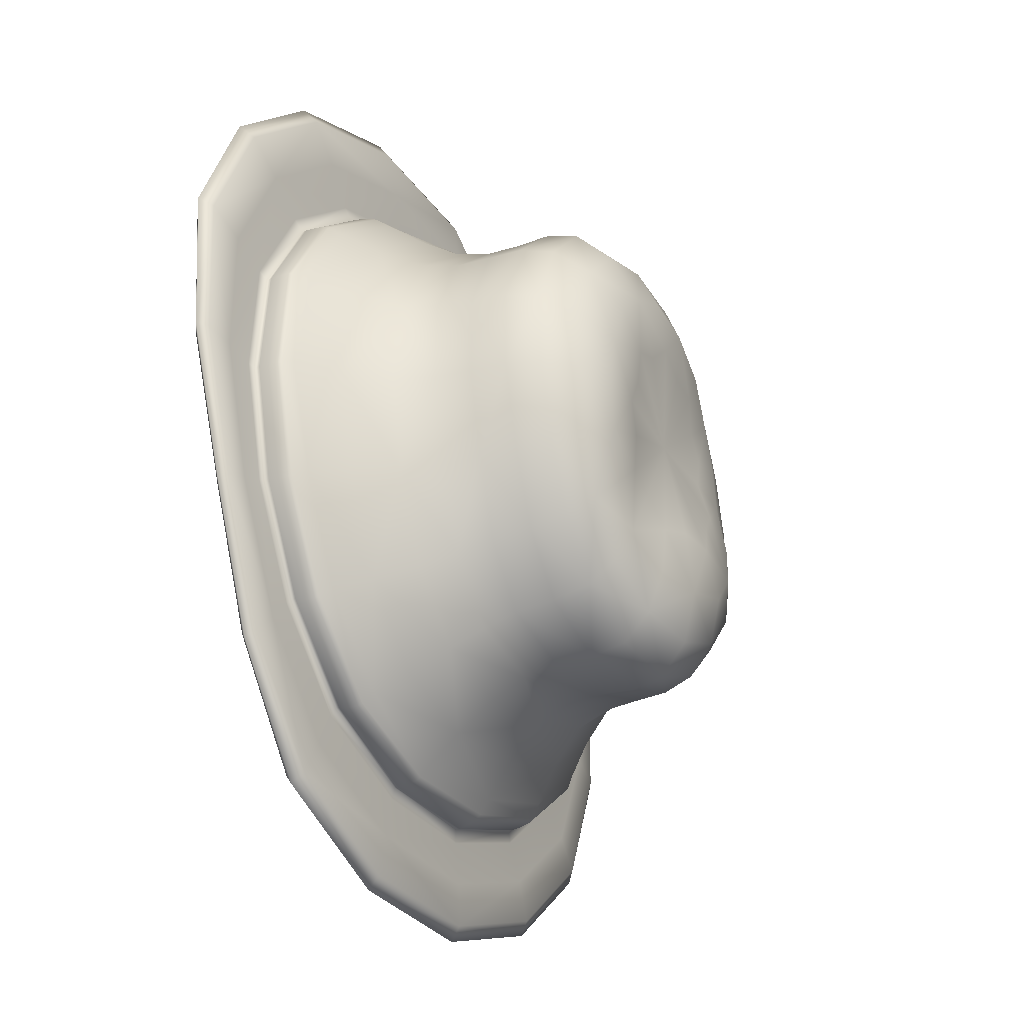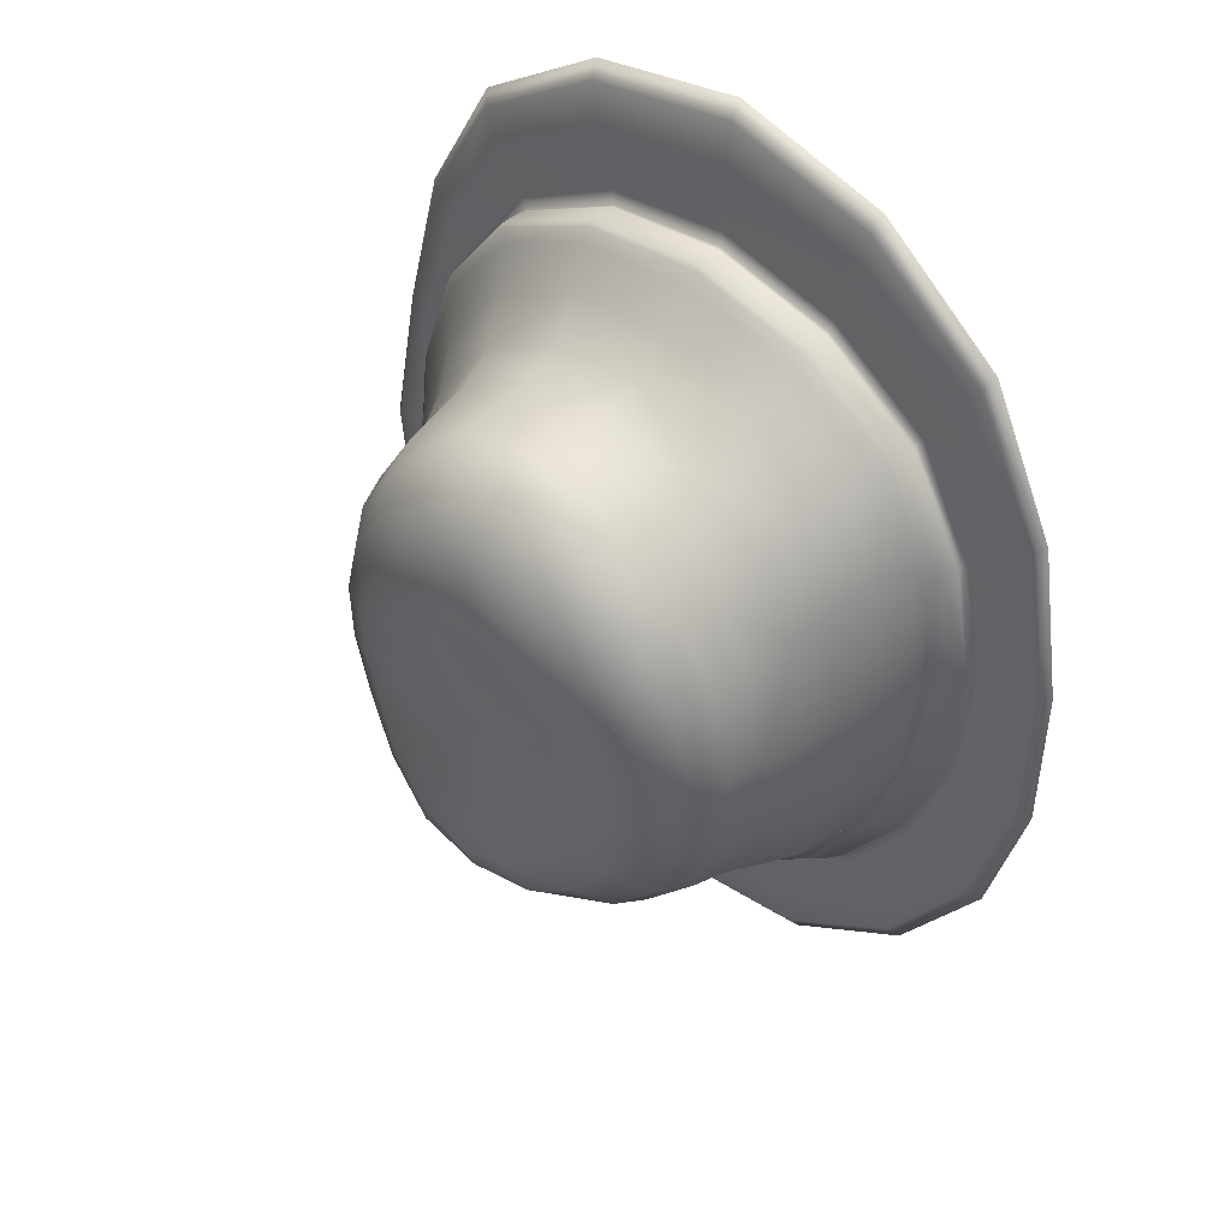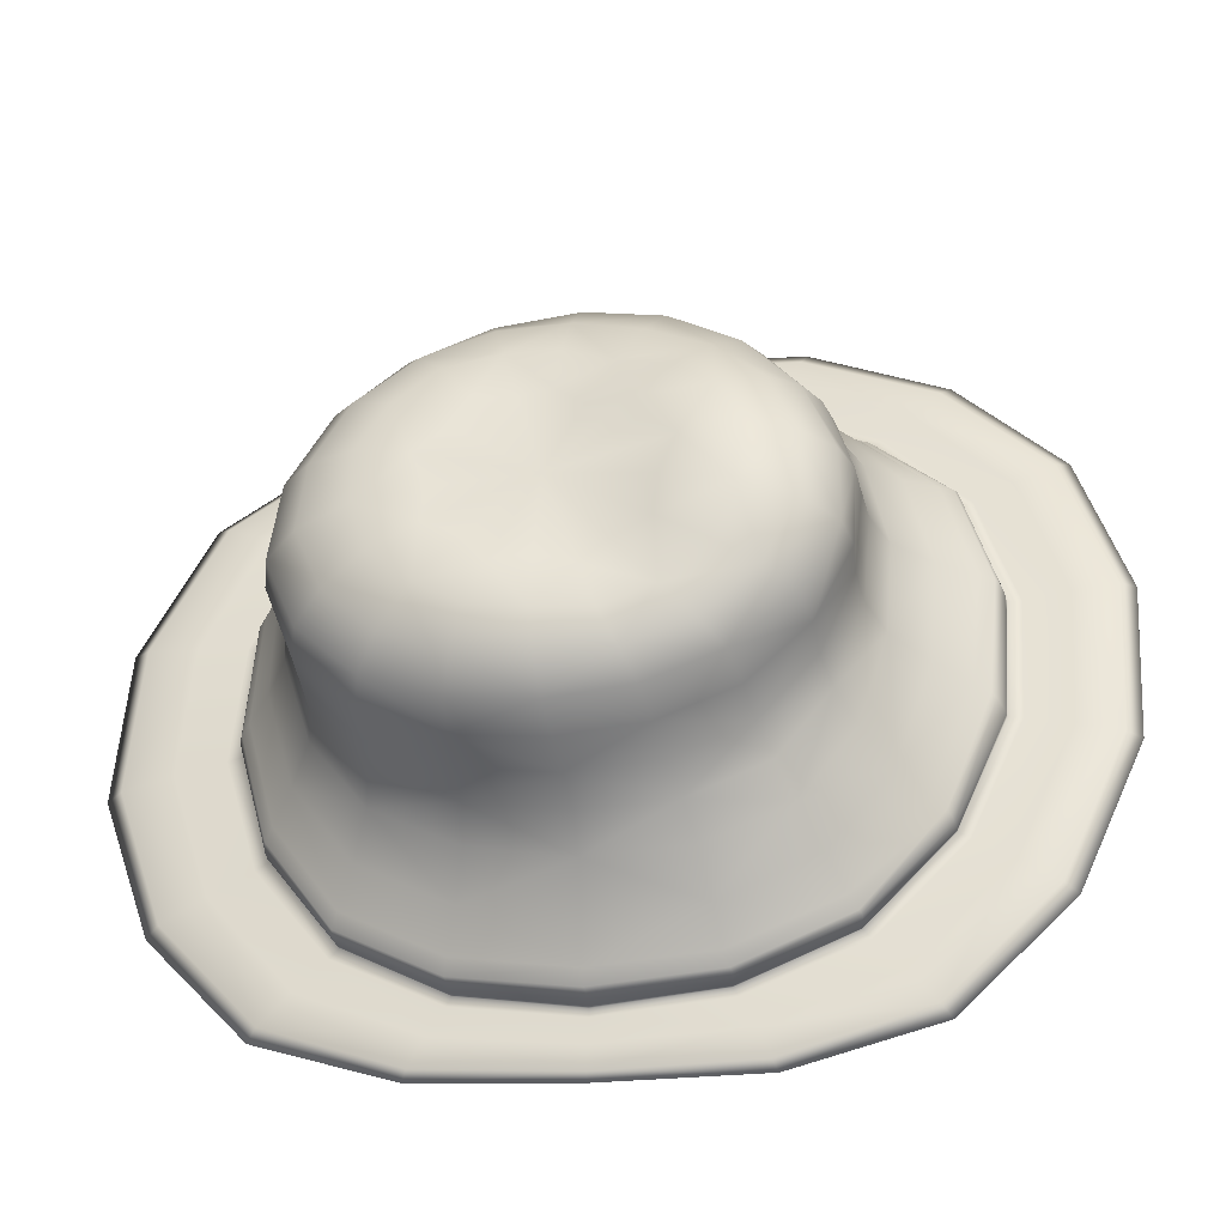
<metadata>
{"format":"obj","ext":"obj","renderer":"f3d","projection":"perspective","resolution":1024,"background":"white","views":[{"elev":-7.0,"azim":118.0,"up":"+Z"},{"elev":60.2,"azim":-134.6,"up":"+Z"},{"elev":54.6,"azim":93.2,"up":"+Y"}]}
</metadata>
<code>
v  14.79 55.12 0.3738
v  14.68 56.23 -5.141
v  15.04 56.57 -5.247
v  15.12 55.39 0.4356
v  13.15 57.14 -10.05
v  13.52 57.57 -10.3
v  13.15 57.86 -9.895
v  14.72 56.84 -5.01
v  14.86 55.66 0.4894
v  9.228 57.79 -13.71
v  9.492 58.27 -14.07
v  3.907 58.1 -15.77
v  3.999 58.59 -16.2
v  3.889 58.86 -15.6
v  9.21 58.55 -13.55
v  -1.804 57.98 -15.86
v  -1.896 58.47 -16.29
v  -6.985 57.49 -14.03
v  -7.228 57.94 -14.4
v  -6.975 58.22 -13.87
v  -1.822 58.74 -15.7
v  -10.72 56.69 -10.31
v  -11.03 57.03 -10.57
v  -12.86 55.71 -5.518
v  -13.19 55.94 -5.633
v  -12.69 56.21 -5.382
v  -10.62 57.31 -10.16
v  -13.26 54.68 -0.4673
v  -13.57 54.85 -0.457
v  -12.29 53.63 4.745
v  -12.57 53.79 4.909
v  -12.19 54.09 4.829
v  -13.11 55.11 -0.3642
v  -10.31 52.62 10.02
v  -10.57 52.83 10.41
v  -6.991 51.76 14.29
v  -7.191 52.04 14.88
v  -6.995 52.48 14.44
v  -10.27 53.2 10.13
v  -1.987 51.21 16.47
v  -2.043 51.48 17.16
v  3.661 51.13 16.54
v  3.78 51.37 17.22
v  3.642 51.89 16.71
v  -2.005 51.97 16.64
v  8.912 51.69 14.46
v  9.185 51.96 15.05
v  12.83 52.68 10.73
v  13.2 52.97 11.17
v  12.83 53.41 10.89
v  8.894 52.45 14.63
v  14.48 53.88 5.852
v  14.84 54.15 6.1
v  14.52 54.5 5.983
v  13.63 56.01 -4.649
v  12.03 56.79 -9.097
v  13.88 55.05 0.3416
v  12.68 55.4 0.3965
v  12.29 56.23 -3.935
v  10.65 56.87 -7.772
v  8.412 57.36 -12.41
v  3.607 57.64 -14.27
v  7.426 57.34 -10.57
v  3.276 57.57 -12.11
v  -1.552 57.53 -14.35
v  -6.225 57.13 -12.69
v  -1.157 57.48 -12.18
v  -5.162 57.16 -10.79
v  -9.575 56.51 -9.317
v  -11.53 55.72 -4.958
v  -8.025 56.71 -7.921
v  -9.743 56.11 -4.17
v  -12 54.81 -0.3438
v  -11.22 53.81 4.362
v  -10.31 55.32 -0.1166
v  -9.809 54.39 4.001
v  -9.431 52.76 8.996
v  -6.383 51.89 12.7
v  -8.321 53.37 7.947
v  -5.681 52.55 11.03
v  -1.842 51.42 14.63
v  3.28 51.41 14.72
v  -1.723 52.21 12.57
v  2.764 52.29 12.59
v  8.068 51.91 12.93
v  11.73 52.78 9.648
v  6.991 52.7 11.13
v  10.32 53.41 8.424
v  13.46 53.9 5.28
v  12.12 54.39 4.68
v  11.05 57.16 -3.166
v  9.485 57.73 -6.408
v  11.46 56.42 0.5959
v  10.22 57.78 0.8676
v  9.847 58.46 -2.368
v  8.433 58.99 -5.024
v  6.651 58.11 -8.601
v  3.094 58.26 -9.732
v  5.981 59.26 -6.565
v  2.986 59.33 -7.236
v  -0.6387 58.18 -9.789
v  -4.011 57.92 -8.716
v  -0.0576 59.27 -7.278
v  -2.816 59.05 -6.562
v  -6.487 57.53 -6.458
v  -8.058 56.99 -3.372
v  -4.953 58.66 -4.962
v  -6.423 58.11 -2.569
v  -8.719 56.27 0.1838
v  -8.487 55.43 3.905
v  -7.177 57.43 0.521
v  -7.212 56.71 3.94
v  -7.38 54.55 7.486
v  -5.199 53.88 10.18
v  -6.524 56 7.319
v  -4.827 55.53 9.737
v  -1.744 53.68 11.24
v  2.243 53.83 10.99
v  -1.835 55.49 10.27
v  1.718 55.7 9.665
v  6.018 54.18 9.787
v  9.055 54.75 7.582
v  5.096 56 8.661
v  7.858 56.43 6.931
v  10.83 55.56 4.348
v  9.564 57.07 4.151
v  13.71 56.83 -4.473
v  14.01 55.77 0.4975
v  12.03 57.75 -8.89
v  10.94 57.54 -7.911
v  12.7 56.74 -3.954
v  13.15 55.81 0.4939
v  8.388 58.37 -12.19
v  3.581 58.65 -14.05
v  3.296 58.35 -12.52
v  7.592 58.1 -10.86
v  -1.577 58.54 -14.13
v  -6.245 58.08 -12.49
v  -5.529 57.84 -11.14
v  -1.325 58.25 -12.6
v  -9.584 57.27 -9.159
v  -11.53 56.28 -4.842
v  -10.41 56.28 -4.321
v  -8.574 57.14 -8.186
v  -12.04 55.27 -0.2404
v  -11.29 54.32 4.481
v  -10.41 54.48 4.134
v  -11 55.37 -0.124
v  -9.484 53.48 9.158
v  -6.415 52.83 12.91
v  -5.84 53.08 11.37
v  -8.71 53.68 8.185
v  -1.866 52.44 14.84
v  3.255 52.43 14.94
v  2.868 52.85 13.15
v  -1.73 52.79 13.05
v  8.044 52.92 13.14
v  11.73 53.74 9.854
v  10.63 53.98 8.807
v  7.199 53.28 11.65
v  13.53 54.72 5.456
v  12.54 54.85 4.919
v  12.88 56.04 0.5392
v  12.43 56.94 -3.767
v  12.43 57.34 -3.771
v  12.87 56.43 0.5601
v  10.68 57.72 -7.586
v  10.69 58.11 -7.576
v  10.66 58.48 -7.53
v  12.4 57.72 -3.746
v  12.83 56.81 0.5986
v  7.445 58.27 -10.4
v  7.419 58.62 -10.31
v  3.285 58.53 -11.98
v  3.229 58.86 -11.81
v  3.121 59.16 -11.6
v  7.34 58.95 -10.17
v  -1.233 58.43 -12.07
v  -1.262 58.8 -11.95
v  -5.317 58.02 -10.69
v  -5.248 58.43 -10.63
v  -5.17 58.81 -10.53
v  -1.313 59.14 -11.79
v  -8.171 57.33 -7.823
v  -7.923 57.74 -7.751
v  -9.868 56.49 -4.068
v  -9.477 56.88 -3.98
v  -9.07 57.25 -3.875
v  -7.657 58.12 -7.649
v  -10.48 55.6 -0.0099
v  -10.1 56 0.0258
v  -9.996 54.74 4.091
v  -9.721 55.14 4.077
v  -9.43 55.54 4.053
v  -9.703 56.38 0.0651
v  -8.409 53.96 7.974
v  -8.276 54.36 7.983
v  -5.667 53.38 11.01
v  -5.649 53.78 11.05
v  -5.621 54.18 11.06
v  -8.127 54.76 7.969
v  -1.716 53.13 12.56
v  -1.727 53.52 12.58
v  2.725 53.2 12.63
v  2.734 53.6 12.63
v  2.722 54.01 12.61
v  -1.741 53.92 12.57
v  6.94 53.62 11.23
v  6.975 54.02 11.26
v  10.31 54.29 8.555
v  10.36 54.69 8.615
v  10.37 55.09 8.658
v  6.977 54.43 11.26
v  12.23 55.12 4.82
v  12.25 55.52 4.869
v  12.23 55.91 4.918
v  9.946 59.79 0.9513
v  9.7 60.45 -2.526
v  8.786 61.5 -2.018
v  9.127 61.07 1.185
v  8.377 60.97 -5.41
v  7.5 61.87 -4.666
v  6.833 62.85 -4.074
v  8.114 62.57 -1.529
v  8.575 62.29 1.494
v  5.789 61.34 -7.186
v  5.179 62.34 -6.373
v  2.498 61.52 -8.033
v  2.23 62.7 -7.243
v  2.035 63.95 -6.89
v  4.72 63.43 -5.881
v  -0.9329 61.47 -8.128
v  -0.9369 62.73 -7.382
v  -4.164 61.21 -7.315
v  -3.959 62.49 -6.628
v  -3.826 63.79 -6.221
v  -0.9623 64.03 -7.038
v  -6.856 60.75 -5.441
v  -6.472 62.04 -4.817
v  -8.61 60.14 -2.728
v  -8.132 61.46 -2.207
v  -7.616 62.73 -1.707
v  -6.11 63.33 -4.33
v  -9.027 59.45 0.5996
v  -8.592 60.8 0.9419
v  -8.424 58.71 4.175
v  -8.044 60.11 4.273
v  -7.708 61.45 4.416
v  -8.145 62.09 1.31
v  -7.12 57.96 7.63
v  -6.68 59.44 7.427
v  -4.951 57.42 10.22
v  -4.493 58.95 9.825
v  -4.101 60.42 9.571
v  -6.316 60.86 7.306
v  -1.753 57.3 11.21
v  -1.478 58.8 10.89
v  1.813 57.47 10.94
v  1.808 58.92 10.77
v  1.915 60.29 10.9
v  -1.199 60.24 10.8
v  5.087 57.8 9.75
v  4.812 59.22 9.647
v  7.704 58.31 7.615
v  7.194 59.71 7.557
v  6.984 61.06 7.676
v  4.761 60.58 9.798
v  9.302 59.03 4.507
v  8.614 60.4 4.557
v  8.227 61.71 4.736
v  5.491 66.21 2.624
v  5.471 66.35 0.6765
v  3.903 66.3 1.332
v  3.487 66.17 2.664
v  4.673 66.57 -1.013
v  3.009 66.38 0.4462
v  0.2985 65.88 2.622
v  3.409 67.17 -2.472
v  2.467 66.88 -0.8152
v  1.557 67.64 -3.127
v  1.049 67.07 -0.8176
v  -0.4466 67.78 -3.264
v  -0.2498 67.36 -1.372
v  -2.163 67.45 -2.418
v  -1.209 66.97 -0.4194
v  -3.277 66.94 -1.125
v  -2.102 66.74 0.0961
v  -3.86 66.29 0.668
v  -2.163 66.21 1.478
v  -4.565 65.82 2.379
v  -2.973 65.92 2.495
v  -4.608 65.49 4.141
v  -2.687 65.72 3.57
v  -4.005 65.36 6.048
v  -2.677 65.66 4.989
v  -2.53 65.33 7.487
v  -1.441 65.68 5.601
v  -0.682 65.29 8.432
v  -0.3938 65.66 6.613
v  1.338 65.32 8.339
v  0.9017 65.69 6.089
v  3.173 65.5 7.658
v  2.248 65.8 6.072
v  4.46 65.75 6.175
v  2.81 65.94 4.805
v  5.34 66.01 4.532
v  3.759 66.12 3.968
v  6.436 64.19 -3.633
v  7.651 63.86 -1.083
v  6.099 65.47 -3.095
v  7.187 65.07 -0.5982
v  7.627 64.7 2.17
v  8.146 63.54 1.838
v  2.047 65.29 -6.746
v  4.517 64.79 -5.613
v  2.069 66.51 -6.295
v  4.354 66.06 -5.131
v  -3.61 65.03 -5.747
v  -0.8193 65.33 -6.754
v  -3.287 66.15 -5.044
v  -0.637 66.49 -6.172
v  -7.339 63.98 -1.287
v  -5.852 64.56 -3.834
v  -6.808 65.07 -0.8061
v  -5.401 65.65 -3.188
v  -7.454 62.74 4.611
v  -7.867 63.36 1.624
v  -6.995 63.9 4.701
v  -7.336 64.47 1.903
v  -3.965 61.78 9.613
v  -6.117 62.19 7.388
v  -3.798 63.07 9.504
v  -5.797 63.42 7.349
v  1.952 61.61 11.15
v  -1.106 61.58 10.95
v  1.883 62.92 11.02
v  -1.057 62.89 10.82
v  6.8 62.38 7.782
v  4.702 61.9 9.972
v  6.429 63.66 7.669
v  4.48 63.21 9.816
v  7.905 62.99 4.932
v  7.426 64.19 5.023
v  5.607 66.27 -2.207
v  6.513 65.92 0.0108
v  6.806 65.65 2.446
v  1.901 67.38 -5.021
v  4.011 66.88 -3.998
v  -2.83 67.07 -3.947
v  -0.5442 67.4 -4.936
v  -5.528 65.88 -0.124
v  -4.46 66.51 -2.252
v  -6.046 64.85 4.531
v  -6.128 65.31 2.168
v  -3.317 64.36 8.792
v  -5.069 64.55 6.869
v  1.672 64.28 10.03
v  -0.9095 64.25 9.907
v  5.658 64.89 7.131
v  3.944 64.52 8.975
v  6.567 65.29 4.887
v  10.25 58.93 -7.068
v  9.4 59.85 -6.304
v  10.89 59.2 -3.026
v  11.91 58.2 -3.43
v  11.18 58.41 0.8353
v  12.29 57.32 0.7675
v  2.86 59.55 -10.87
v  2.7 60.38 -9.487
v  6.442 60.23 -8.421
v  6.978 59.36 -9.543
v  -5.003 59.22 -9.885
v  -4.594 60.05 -8.629
v  -1.14 60.33 -9.616
v  -1.356 59.52 -11.05
v  -8.804 57.72 -3.578
v  -8.775 58.77 -3.208
v  -7.179 59.49 -6.349
v  -7.412 58.56 -7.169
v  -9.118 56.11 4.08
v  -8.807 57.24 4.114
v  -9.267 58.02 0.3636
v  -9.399 56.9 0.2112
v  -5.504 54.77 10.91
v  -5.289 55.91 10.61
v  -7.548 56.47 7.794
v  -7.881 55.34 7.907
v  2.47 54.66 12.27
v  2.112 55.9 11.59
v  -1.83 55.75 11.78
v  -1.804 54.56 12.31
v  9.845 55.66 8.502
v  8.786 56.82 8.041
v  5.816 56.26 10.34
v  6.565 55.05 10.98
v  10.52 57.57 4.699
v  11.67 56.45 4.921
v  12.4 56.76 -3.774
v  12.87 55.86 0.5125
v  10.62 57.53 -7.587
v  7.39 58.08 -10.43
v  3.253 58.33 -12.02
v  -1.232 58.23 -12.1
v  -5.315 57.82 -10.7
v  -8.246 57.15 -7.855
v  -10.02 56.32 -4.122
v  -10.63 55.44 -0.0535
v  -10.1 54.57 4.057
v  -8.453 53.79 7.916
v  -5.661 53.21 10.93
v  -1.699 52.95 12.5
v  2.73 53.03 12.59
v  6.923 53.44 11.18
v  10.28 54.1 8.497
v  12.22 54.94 4.772
v  12.32 57.85 -3.651
v  10.59 58.61 -7.418
v  12.73 56.95 0.6781
v  12.14 56.06 4.965
v  10.28 55.25 8.663
v  6.896 54.6 11.23
v  2.654 54.2 12.55
v  -1.77 54.11 12.53
v  -5.594 54.35 11.04
v  -8.034 54.93 7.954
v  -9.277 55.7 4.056
v  -9.507 56.52 0.1193
v  -8.874 57.37 -3.771
v  -7.529 58.25 -7.529
v  -5.141 58.94 -10.4
v  -1.379 59.25 -11.63
v  2.999 59.27 -11.43
v  7.235 59.07 -10.02
g melon002
f 1 2 3 4
f 5 6 3 2
f 7 8 3 6
f 9 4 3 8
f 5 10 11 6
f 12 13 11 10
f 14 15 11 13
f 7 6 11 15
f 12 16 17 13
f 18 19 17 16
f 20 21 17 19
f 14 13 17 21
f 18 22 23 19
f 24 25 23 22
f 26 27 23 25
f 20 19 23 27
f 24 28 29 25
f 30 31 29 28
f 32 33 29 31
f 26 25 29 33
f 30 34 35 31
f 36 37 35 34
f 38 39 35 37
f 32 31 35 39
f 36 40 41 37
f 42 43 41 40
f 44 45 41 43
f 38 37 41 45
f 42 46 47 43
f 48 49 47 46
f 50 51 47 49
f 44 43 47 51
f 48 52 53 49
f 1 4 53 52
f 9 54 53 4
f 50 49 53 54
f 5 2 55 56
f 1 57 55 2
f 58 59 55 57
f 60 56 55 59
f 12 10 61 62
f 5 56 61 10
f 60 63 61 56
f 64 62 61 63
f 18 16 65 66
f 12 62 65 16
f 64 67 65 62
f 68 66 65 67
f 24 22 69 70
f 18 66 69 22
f 68 71 69 66
f 72 70 69 71
f 30 28 73 74
f 24 70 73 28
f 72 75 73 70
f 76 74 73 75
f 36 34 77 78
f 30 74 77 34
f 76 79 77 74
f 80 78 77 79
f 42 40 81 82
f 36 78 81 40
f 80 83 81 78
f 84 82 81 83
f 48 46 85 86
f 42 82 85 46
f 84 87 85 82
f 88 86 85 87
f 1 52 89 57
f 48 86 89 52
f 88 90 89 86
f 58 57 89 90
f 60 59 91 92
f 58 93 91 59
f 94 95 91 93
f 96 92 91 95
f 64 63 97 98
f 60 92 97 63
f 96 99 97 92
f 100 98 97 99
f 68 67 101 102
f 64 98 101 67
f 100 103 101 98
f 104 102 101 103
f 72 71 105 106
f 68 102 105 71
f 104 107 105 102
f 108 106 105 107
f 76 75 109 110
f 72 106 109 75
f 108 111 109 106
f 112 110 109 111
f 80 79 113 114
f 76 110 113 79
f 112 115 113 110
f 116 114 113 115
f 84 83 117 118
f 80 114 117 83
f 116 119 117 114
f 120 118 117 119
f 88 87 121 122
f 84 118 121 87
f 120 123 121 118
f 124 122 121 123
f 58 90 125 93
f 88 122 125 90
f 124 126 125 122
f 94 93 125 126
f 9 8 127 128
f 7 129 127 8
f 130 131 127 129
f 132 128 127 131
f 7 15 133 129
f 14 134 133 15
f 135 136 133 134
f 130 129 133 136
f 14 21 137 134
f 20 138 137 21
f 139 140 137 138
f 135 134 137 140
f 20 27 141 138
f 26 142 141 27
f 143 144 141 142
f 139 138 141 144
f 26 33 145 142
f 32 146 145 33
f 147 148 145 146
f 143 142 145 148
f 32 39 149 146
f 38 150 149 39
f 151 152 149 150
f 147 146 149 152
f 38 45 153 150
f 44 154 153 45
f 155 156 153 154
f 151 150 153 156
f 44 51 157 154
f 50 158 157 51
f 159 160 157 158
f 155 154 157 160
f 50 54 161 158
f 9 128 161 54
f 132 162 161 128
f 159 158 161 162
f 163 164 165 166
f 167 168 165 164
f 169 170 165 168
f 171 166 165 170
f 167 172 173 168
f 174 175 173 172
f 176 177 173 175
f 169 168 173 177
f 174 178 179 175
f 180 181 179 178
f 182 183 179 181
f 176 175 179 183
f 180 184 185 181
f 186 187 185 184
f 188 189 185 187
f 182 181 185 189
f 186 190 191 187
f 192 193 191 190
f 194 195 191 193
f 188 187 191 195
f 192 196 197 193
f 198 199 197 196
f 200 201 197 199
f 194 193 197 201
f 198 202 203 199
f 204 205 203 202
f 206 207 203 205
f 200 199 203 207
f 204 208 209 205
f 210 211 209 208
f 212 213 209 211
f 206 205 209 213
f 210 214 215 211
f 163 166 215 214
f 171 216 215 166
f 212 211 215 216
f 217 218 219 220
f 221 222 219 218
f 223 224 219 222
f 225 220 219 224
f 221 226 227 222
f 228 229 227 226
f 230 231 227 229
f 223 222 227 231
f 228 232 233 229
f 234 235 233 232
f 236 237 233 235
f 230 229 233 237
f 234 238 239 235
f 240 241 239 238
f 242 243 239 241
f 236 235 239 243
f 240 244 245 241
f 246 247 245 244
f 248 249 245 247
f 242 241 245 249
f 246 250 251 247
f 252 253 251 250
f 254 255 251 253
f 248 247 251 255
f 252 256 257 253
f 258 259 257 256
f 260 261 257 259
f 254 253 257 261
f 258 262 263 259
f 264 265 263 262
f 266 267 263 265
f 260 259 263 267
f 264 268 269 265
f 217 220 269 268
f 225 270 269 220
f 266 265 269 270
f 271 272 273 274
f 275 276 273 272
f 277 274 273 276
f 275 278 279 276
f 280 281 279 278
f 277 276 279 281
f 280 282 283 281
f 284 285 283 282
f 277 281 283 285
f 284 286 287 285
f 288 289 287 286
f 277 285 287 289
f 288 290 291 289
f 292 293 291 290
f 277 289 291 293
f 292 294 295 293
f 296 297 295 294
f 277 293 295 297
f 296 298 299 297
f 300 301 299 298
f 277 297 299 301
f 300 302 303 301
f 304 305 303 302
f 277 301 303 305
f 304 306 307 305
f 271 274 307 306
f 277 305 307 274
f 223 308 309 224
f 310 311 309 308
f 312 313 309 311
f 225 224 309 313
f 230 314 315 231
f 316 317 315 314
f 310 308 315 317
f 223 231 315 308
f 236 318 319 237
f 320 321 319 318
f 316 314 319 321
f 230 237 319 314
f 242 322 323 243
f 324 325 323 322
f 320 318 323 325
f 236 243 323 318
f 248 326 327 249
f 328 329 327 326
f 324 322 327 329
f 242 249 327 322
f 254 330 331 255
f 332 333 331 330
f 328 326 331 333
f 248 255 331 326
f 260 334 335 261
f 336 337 335 334
f 332 330 335 337
f 254 261 335 330
f 266 338 339 267
f 340 341 339 338
f 336 334 339 341
f 260 267 339 334
f 225 313 342 270
f 312 343 342 313
f 340 338 342 343
f 266 270 342 338
f 310 344 345 311
f 275 272 345 344
f 271 346 345 272
f 312 311 345 346
f 316 347 348 317
f 280 278 348 347
f 275 344 348 278
f 310 317 348 344
f 320 349 350 321
f 284 282 350 349
f 280 347 350 282
f 316 321 350 347
f 324 351 352 325
f 288 286 352 351
f 284 349 352 286
f 320 325 352 349
f 328 353 354 329
f 292 290 354 353
f 288 351 354 290
f 324 329 354 351
f 332 355 356 333
f 296 294 356 355
f 292 353 356 294
f 328 333 356 353
f 336 357 358 337
f 300 298 358 357
f 296 355 358 298
f 332 337 358 355
f 340 359 360 341
f 304 302 360 359
f 300 357 360 302
f 336 341 360 357
f 312 346 361 343
f 271 306 361 346
f 304 359 361 306
f 340 343 361 359
f 362 363 364 365
f 221 218 364 363
f 217 366 364 218
f 367 365 364 366
f 368 369 370 371
f 228 226 370 369
f 221 363 370 226
f 362 371 370 363
f 372 373 374 375
f 234 232 374 373
f 228 369 374 232
f 368 375 374 369
f 376 377 378 379
f 240 238 378 377
f 234 373 378 238
f 372 379 378 373
f 380 381 382 383
f 246 244 382 381
f 240 377 382 244
f 376 383 382 377
f 384 385 386 387
f 252 250 386 385
f 246 381 386 250
f 380 387 386 381
f 388 389 390 391
f 258 256 390 389
f 252 385 390 256
f 384 391 390 385
f 392 393 394 395
f 264 262 394 393
f 258 389 394 262
f 388 395 394 389
f 367 366 396 397
f 217 268 396 366
f 264 393 396 268
f 392 397 396 393
f 132 131 398 399
f 130 400 398 131
f 167 164 398 400
f 163 399 398 164
f 130 136 401 400
f 135 402 401 136
f 174 172 401 402
f 167 400 401 172
f 135 140 403 402
f 139 404 403 140
f 180 178 403 404
f 174 402 403 178
f 139 144 405 404
f 143 406 405 144
f 186 184 405 406
f 180 404 405 184
f 143 148 407 406
f 147 408 407 148
f 192 190 407 408
f 186 406 407 190
f 147 152 409 408
f 151 410 409 152
f 198 196 409 410
f 192 408 409 196
f 151 156 411 410
f 155 412 411 156
f 204 202 411 412
f 198 410 411 202
f 155 160 413 412
f 159 414 413 160
f 210 208 413 414
f 204 412 413 208
f 159 162 415 414
f 132 399 415 162
f 163 214 415 399
f 210 414 415 214
f 362 365 416 417
f 367 418 416 365
f 171 170 416 418
f 169 417 416 170
f 367 397 419 418
f 392 420 419 397
f 212 216 419 420
f 171 418 419 216
f 392 395 421 420
f 388 422 421 395
f 206 213 421 422
f 212 420 421 213
f 388 391 423 422
f 384 424 423 391
f 200 207 423 424
f 206 422 423 207
f 384 387 425 424
f 380 426 425 387
f 194 201 425 426
f 200 424 425 201
f 380 383 427 426
f 376 428 427 383
f 188 195 427 428
f 194 426 427 195
f 376 379 429 428
f 372 430 429 379
f 182 189 429 430
f 188 428 429 189
f 372 375 431 430
f 368 432 431 375
f 176 183 431 432
f 182 430 431 183
f 368 371 433 432
f 362 417 433 371
f 169 177 433 417
f 176 432 433 177

</code>
